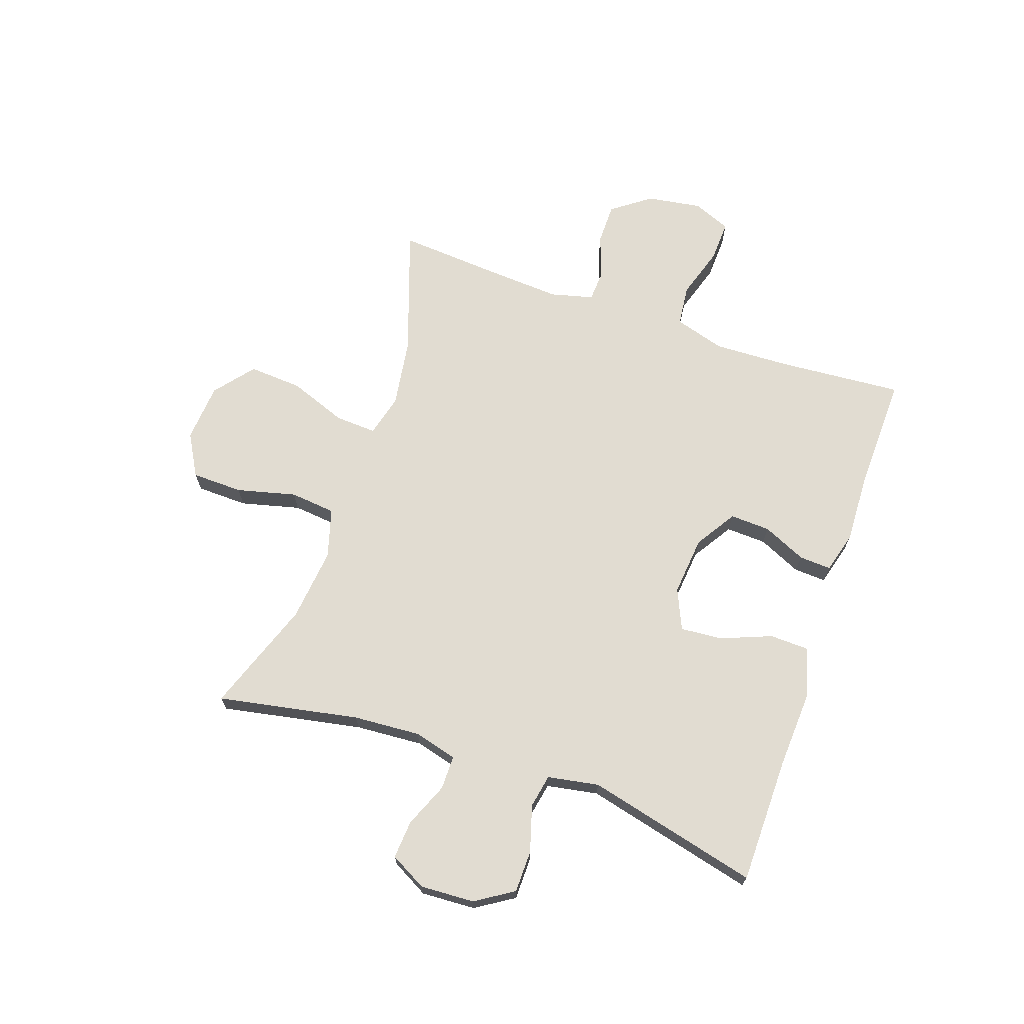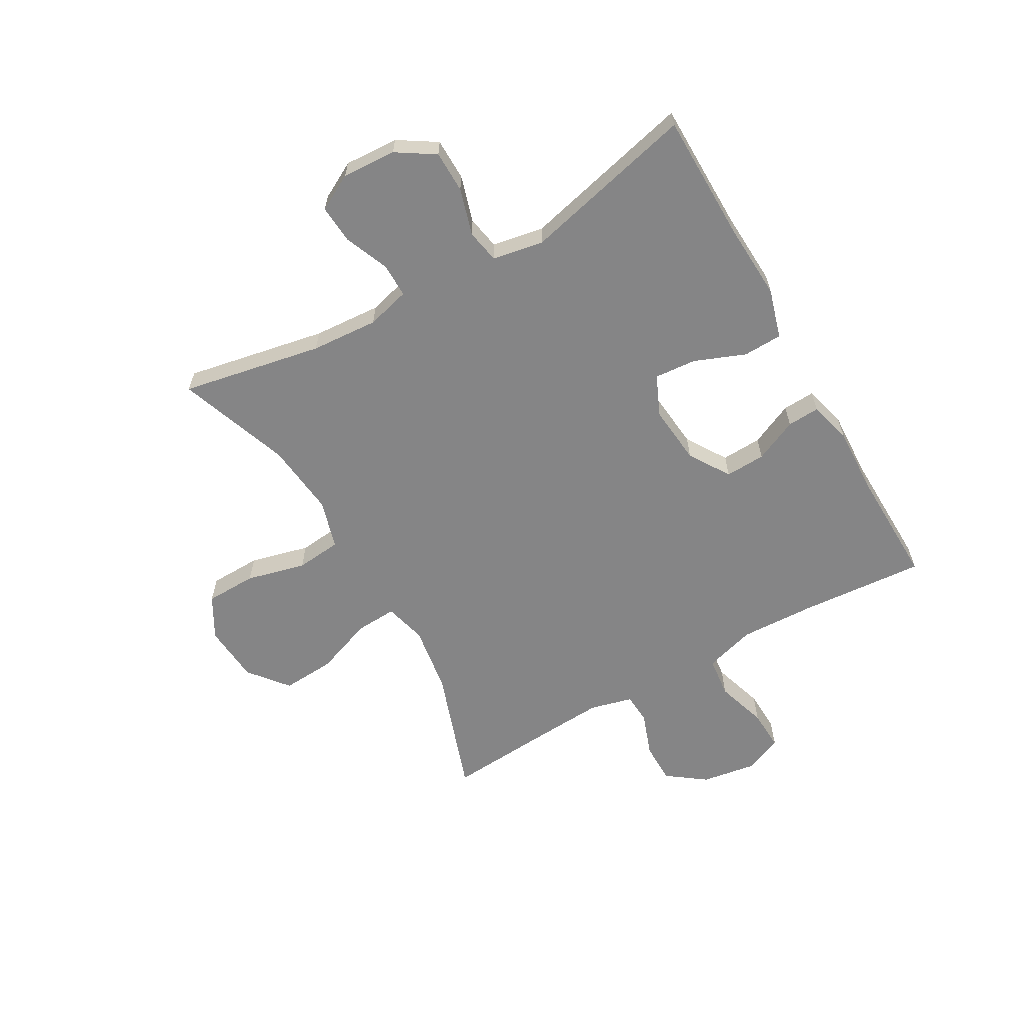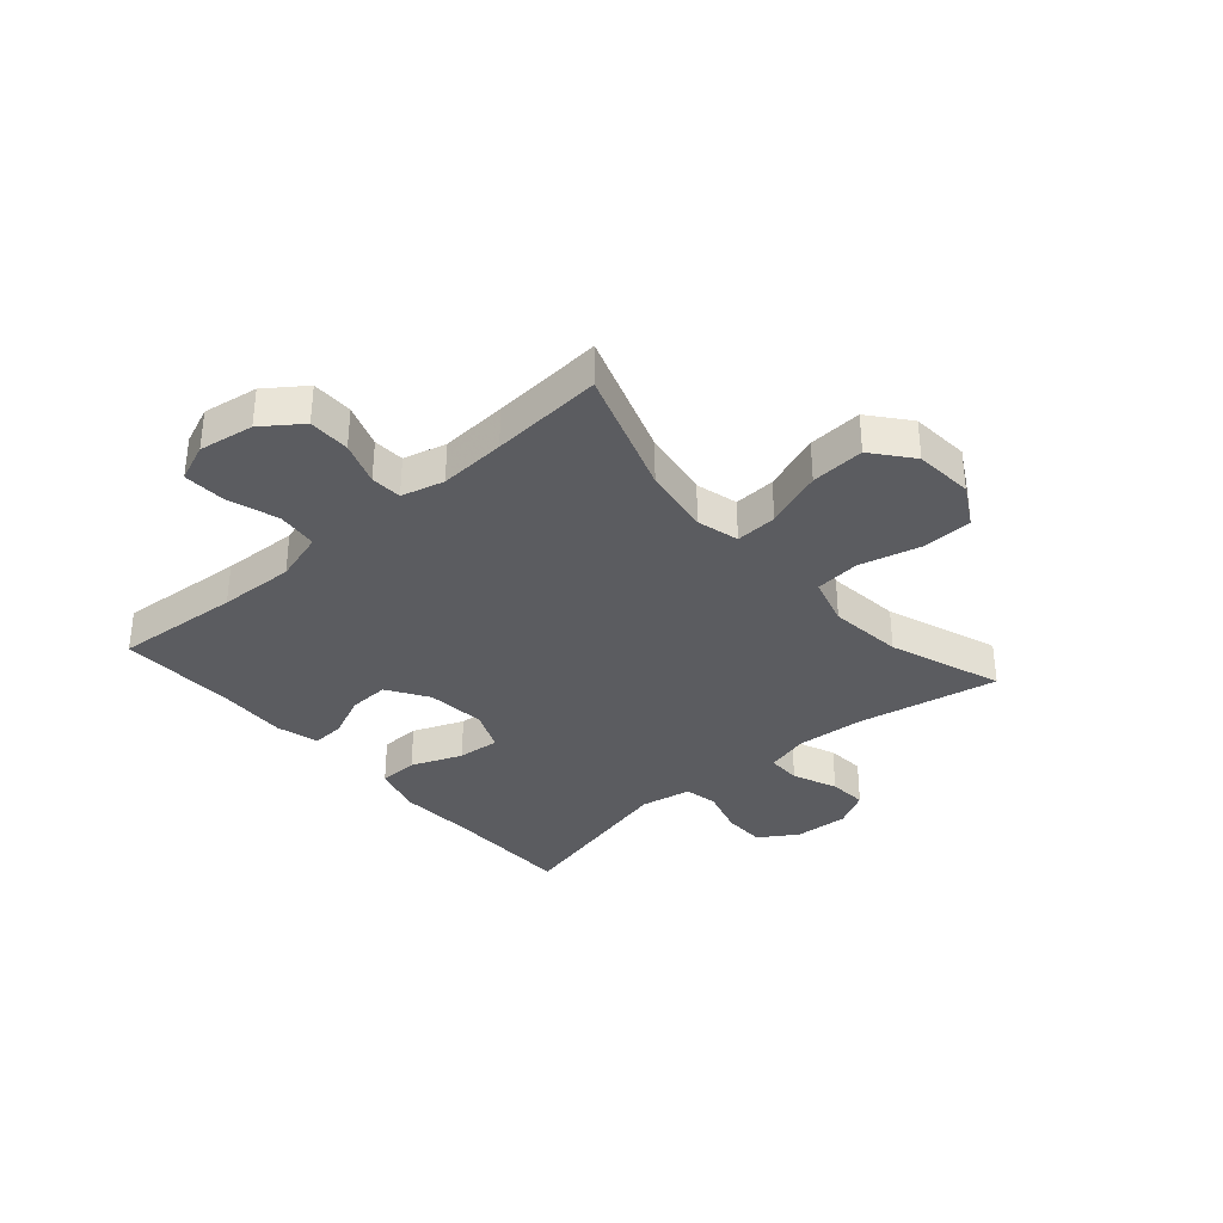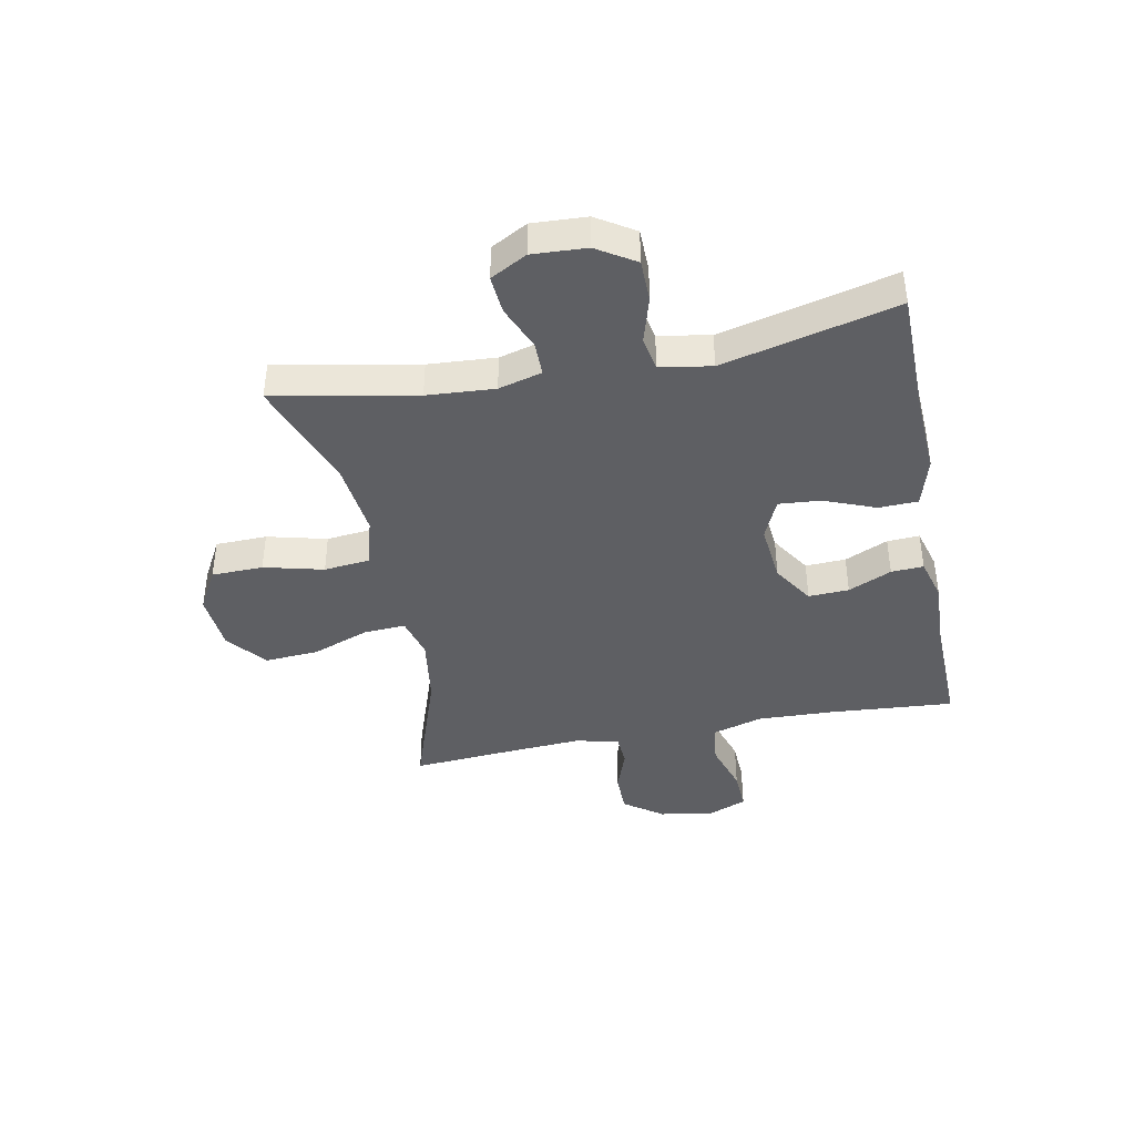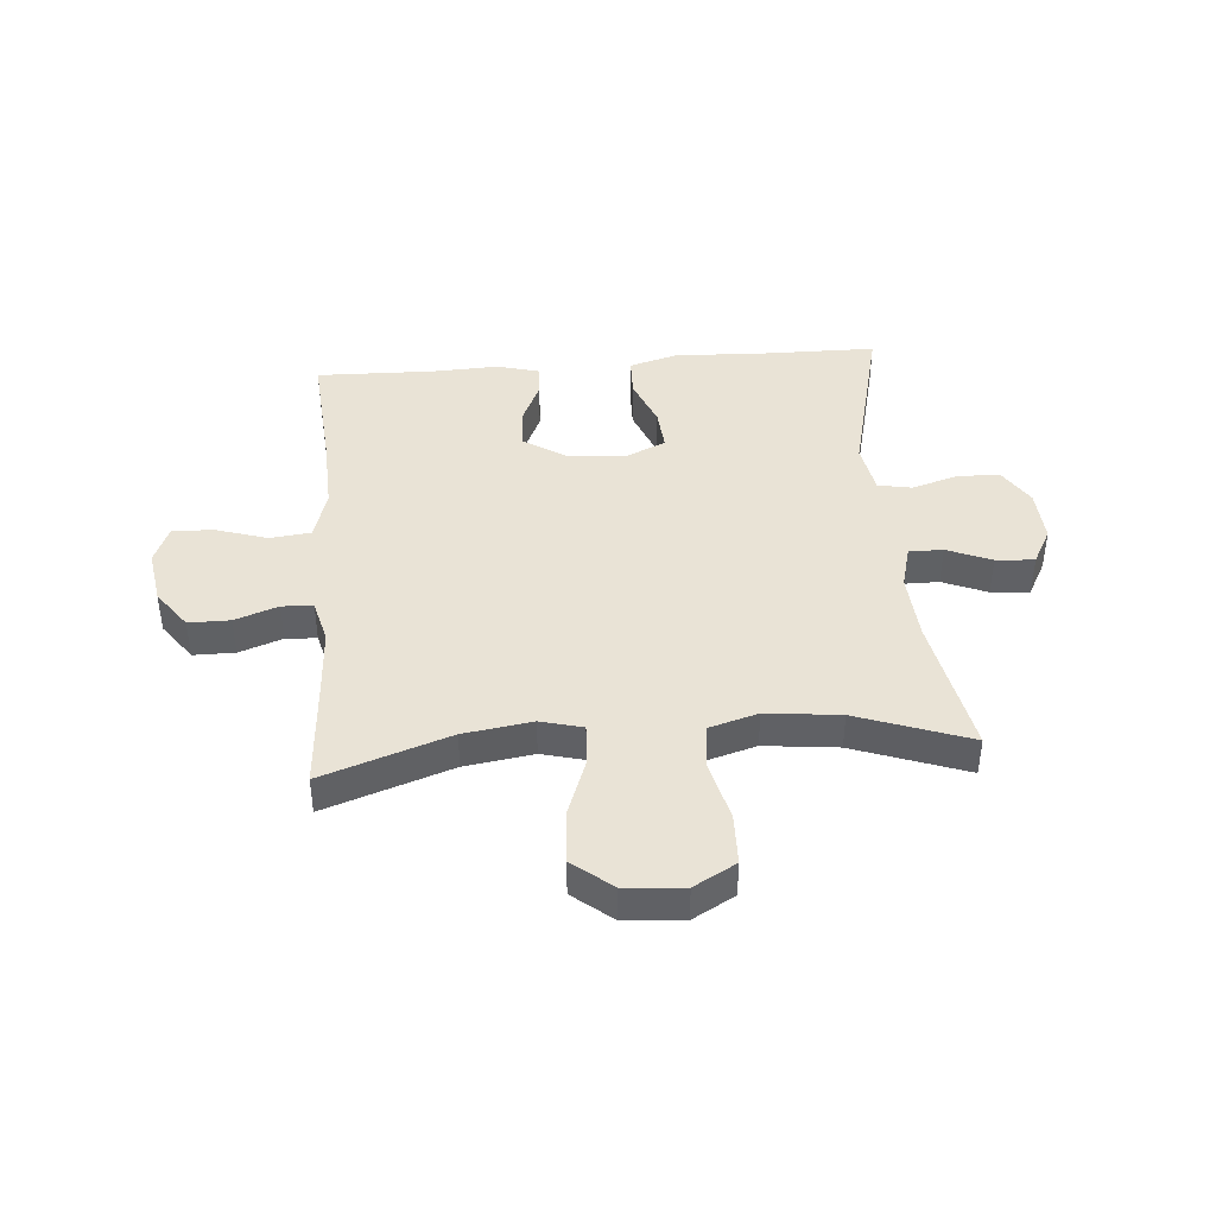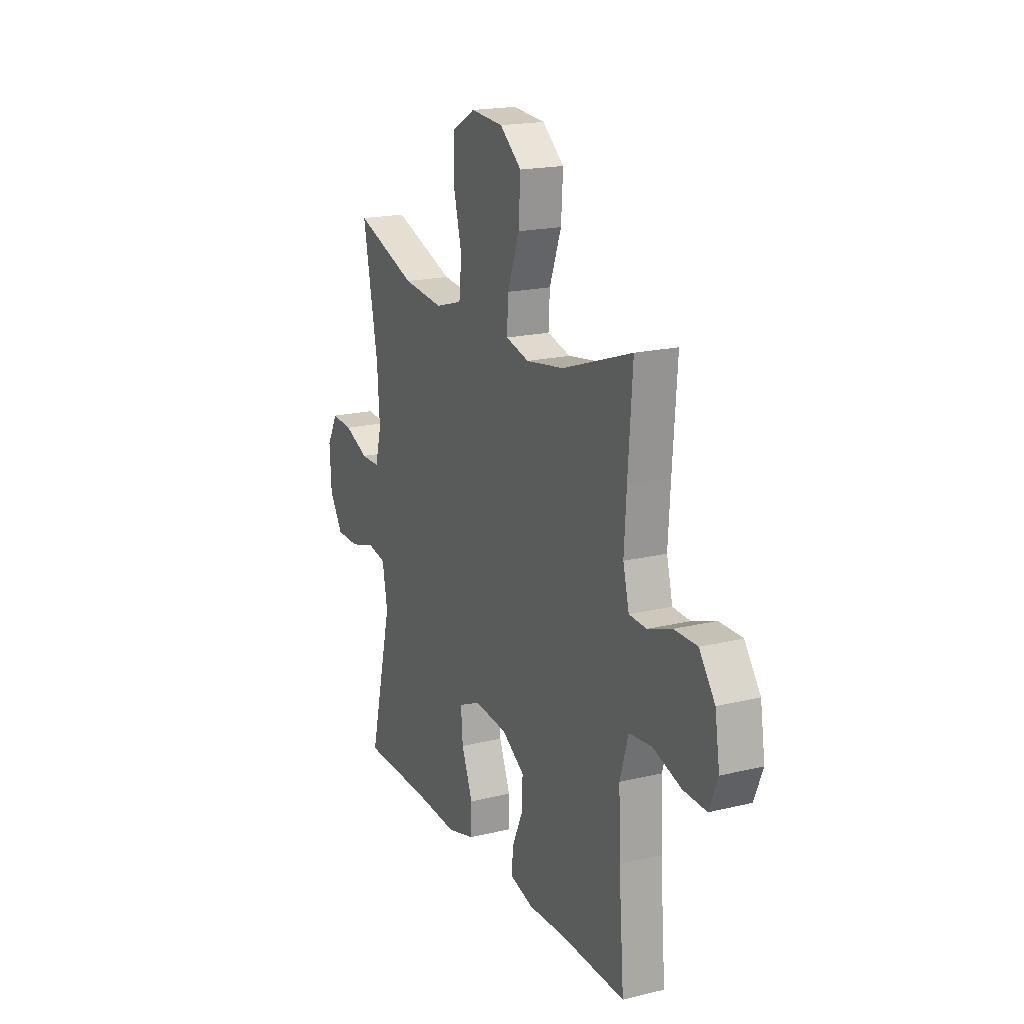
<metadata>
{"format":"obj","ext":"obj","renderer":"f3d","projection":"perspective","resolution":1024,"background":"white","views":[{"elev":69.1,"azim":109.1,"up":"+Y"},{"elev":-61.9,"azim":119.7,"up":"+Y"},{"elev":-34.6,"azim":-48.9,"up":"+Y"},{"elev":-41.0,"azim":101.2,"up":"+Y"},{"elev":42.0,"azim":-4.6,"up":"+Y"},{"elev":18.7,"azim":-114.9,"up":"+Z"}]}
</metadata>
<code>
v 0.5 0.07 -0.5
v 0.28 0.07 -0.502
v 0.145 0.07 -0.509
v 0.059 0.07 -0.484
v 0.057 0.07 -0.416
v 0.092 0.07 -0.328
v 0.098 0.07 -0.255
v 0.028 0.07 -0.224
v -0.075 0.07 -0.234
v -0.146 0.07 -0.279
v -0.143 0.07 -0.349
v -0.109 0.07 -0.424
v -0.106 0.07 -0.48
v -0.179 0.07 -0.5
v -0.296 0.07 -0.495
v -0.5 0.07 -0.5
v -0.483 0.07 -0.282
v -0.478 0.07 -0.151
v -0.504 0.07 -0.063
v -0.575 0.07 -0.055
v -0.664 0.07 -0.083
v -0.736 0.07 -0.086
v -0.763 0.07 -0.02
v -0.748 0.07 0.075
v -0.699 0.07 0.142
v -0.627 0.07 0.142
v -0.552 0.07 0.115
v -0.498 0.07 0.118
v -0.479 0.07 0.192
v -0.486 0.07 0.307
v -0.5 0.07 0.5
v -0.28 0.07 0.424
v -0.161 0.07 0.406
v -0.088 0.07 0.425
v -0.092 0.07 0.497
v -0.129 0.07 0.597
v -0.135 0.07 0.69
v -0.067 0.07 0.745
v 0.035 0.07 0.753
v 0.108 0.07 0.712
v 0.11 0.07 0.623
v 0.084 0.07 0.52
v 0.092 0.07 0.441
v 0.177 0.07 0.416
v 0.305 0.07 0.43
v 0.5 0.07 0.5
v 0.453 0.07 0.255
v 0.445 0.07 0.138
v 0.465 0.07 0.063
v 0.524 0.07 0.063
v 0.601 0.07 0.095
v 0.668 0.07 0.1
v 0.702 0.07 0.037
v 0.697 0.07 -0.057
v 0.655 0.07 -0.123
v 0.582 0.07 -0.124
v 0.501 0.07 -0.1
v 0.443 0.07 -0.111
v 0.427 0.07 -0.2
v 0.5 0 -0.5
v 0.28 0 -0.502
v 0.145 0 -0.509
v 0.059 0 -0.484
v 0.057 0 -0.416
v 0.092 0 -0.328
v 0.098 0 -0.255
v 0.028 0 -0.224
v -0.075 0 -0.234
v -0.146 0 -0.279
v -0.143 0 -0.349
v -0.109 0 -0.424
v -0.106 0 -0.48
v -0.179 0 -0.5
v -0.296 0 -0.495
v -0.5 0 -0.5
v -0.483 0 -0.282
v -0.478 0 -0.151
v -0.504 0 -0.063
v -0.575 0 -0.055
v -0.664 0 -0.083
v -0.736 0 -0.086
v -0.763 0 -0.02
v -0.748 0 0.075
v -0.699 0 0.142
v -0.627 0 0.142
v -0.552 0 0.115
v -0.498 0 0.118
v -0.479 0 0.192
v -0.486 0 0.307
v -0.5 0 0.5
v -0.28 0 0.424
v -0.161 0 0.406
v -0.088 0 0.425
v -0.092 0 0.497
v -0.129 0 0.597
v -0.135 0 0.69
v -0.067 0 0.745
v 0.035 0 0.753
v 0.108 0 0.712
v 0.11 0 0.623
v 0.084 0 0.52
v 0.092 0 0.441
v 0.177 0 0.416
v 0.305 0 0.43
v 0.5 0 0.5
v 0.453 0 0.255
v 0.445 0 0.138
v 0.465 0 0.063
v 0.524 0 0.063
v 0.601 0 0.095
v 0.668 0 0.1
v 0.702 0 0.037
v 0.697 0 -0.057
v 0.655 0 -0.123
v 0.582 0 -0.124
v 0.501 0 -0.1
v 0.443 0 -0.111
v 0.427 0 -0.2
f 55 56 57
f 54 55 57
f 53 54 57
f 52 53 57
f 51 52 57
f 50 51 57
f 49 50 57 58
f 48 49 58 59
f 45 46 47
f 44 45 47 48
f 43 44 48 59
f 40 41 42
f 39 40 42
f 38 39 42
f 37 38 42
f 36 37 42
f 35 36 42
f 34 35 42 43
f 59 1 2
f 43 59 2
f 34 43 2
f 33 34 2
f 30 31 32
f 29 30 32 33
f 25 26 27
f 24 25 27
f 23 24 27
f 22 23 27
f 21 22 27
f 20 21 27
f 19 20 27 28
f 28 29 33
f 19 28 33
f 18 19 33
f 15 16 17
f 15 17 18
f 14 15 18
f 13 14 18
f 12 13 18
f 11 12 18
f 4 5 6
f 3 4 6
f 2 3 6
f 2 6 7
f 33 2 7
f 10 11 18
f 9 10 18 33
f 8 9 33
f 7 8 33
f 116 115 114
f 116 114 113
f 116 113 112
f 116 112 111
f 116 111 110
f 116 110 109
f 117 116 109 108
f 118 117 108 107
f 106 105 104
f 107 106 104 103
f 118 107 103 102
f 101 100 99
f 101 99 98
f 101 98 97
f 101 97 96
f 101 96 95
f 101 95 94
f 102 101 94 93
f 61 60 118
f 61 118 102
f 61 102 93
f 61 93 92
f 91 90 89
f 92 91 89 88
f 86 85 84
f 86 84 83
f 86 83 82
f 86 82 81
f 86 81 80
f 86 80 79
f 87 86 79 78
f 92 88 87
f 92 87 78
f 92 78 77
f 76 75 74
f 77 76 74
f 77 74 73
f 77 73 72
f 77 72 71
f 77 71 70
f 65 64 63
f 65 63 62
f 65 62 61
f 66 65 61
f 66 61 92
f 77 70 69
f 92 77 69 68
f 92 68 67
f 92 67 66
f 1 60 61 2
f 2 61 62 3
f 3 62 63 4
f 4 63 64 5
f 5 64 65 6
f 6 65 66 7
f 7 66 67 8
f 8 67 68 9
f 9 68 69 10
f 10 69 70 11
f 11 70 71 12
f 12 71 72 13
f 13 72 73 14
f 14 73 74 15
f 15 74 75 16
f 16 75 76 17
f 17 76 77 18
f 18 77 78 19
f 19 78 79 20
f 20 79 80 21
f 21 80 81 22
f 22 81 82 23
f 23 82 83 24
f 24 83 84 25
f 25 84 85 26
f 26 85 86 27
f 27 86 87 28
f 28 87 88 29
f 29 88 89 30
f 30 89 90 31
f 31 90 91 32
f 32 91 92 33
f 33 92 93 34
f 34 93 94 35
f 35 94 95 36
f 36 95 96 37
f 37 96 97 38
f 38 97 98 39
f 39 98 99 40
f 40 99 100 41
f 41 100 101 42
f 42 101 102 43
f 43 102 103 44
f 44 103 104 45
f 45 104 105 46
f 46 105 106 47
f 47 106 107 48
f 48 107 108 49
f 49 108 109 50
f 50 109 110 51
f 51 110 111 52
f 52 111 112 53
f 53 112 113 54
f 54 113 114 55
f 55 114 115 56
f 56 115 116 57
f 57 116 117 58
f 58 117 118 59
f 59 118 60 1

</code>
